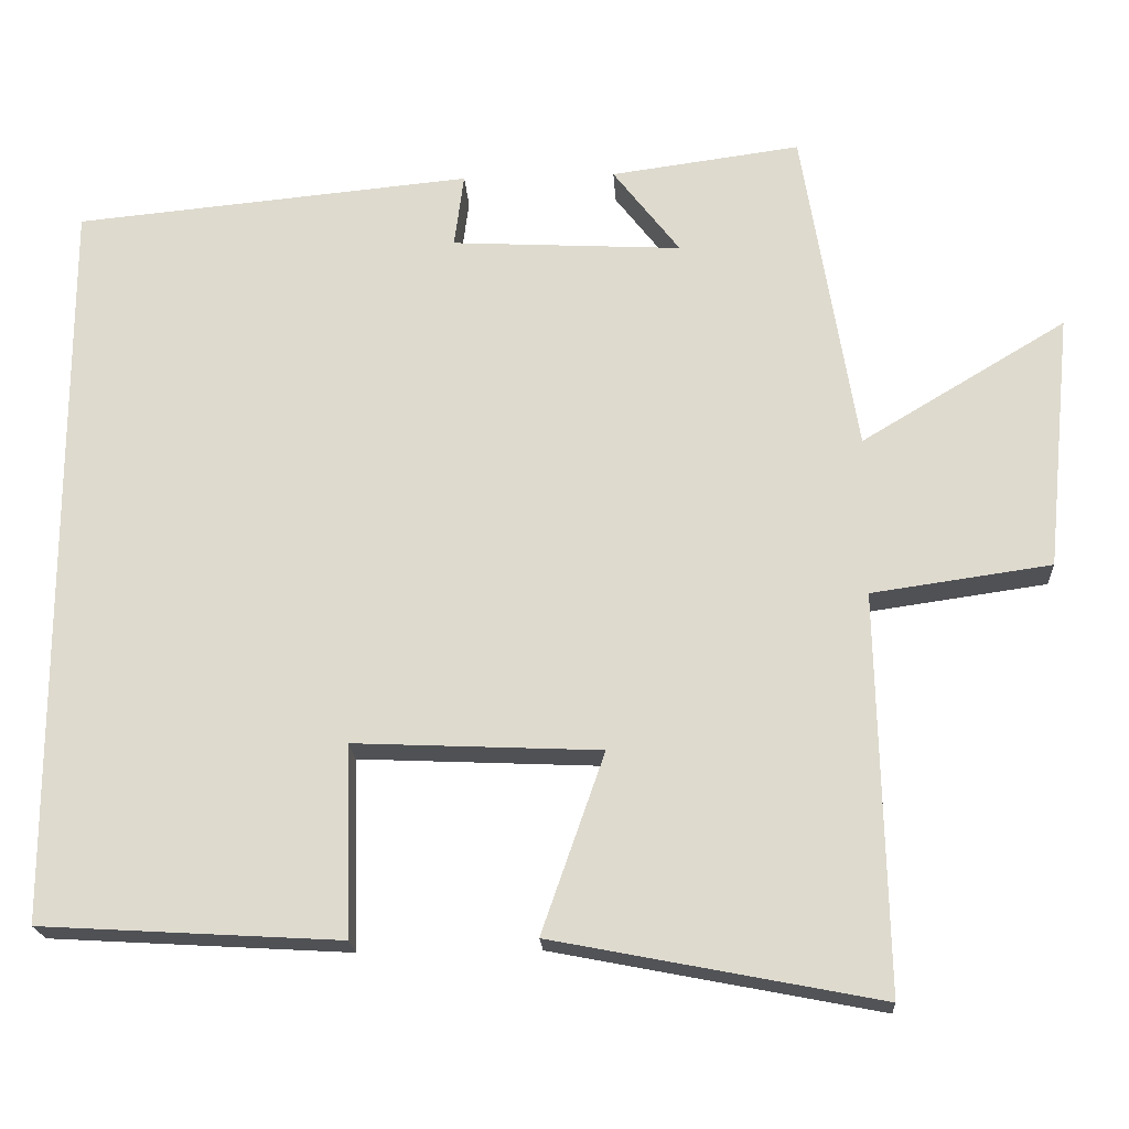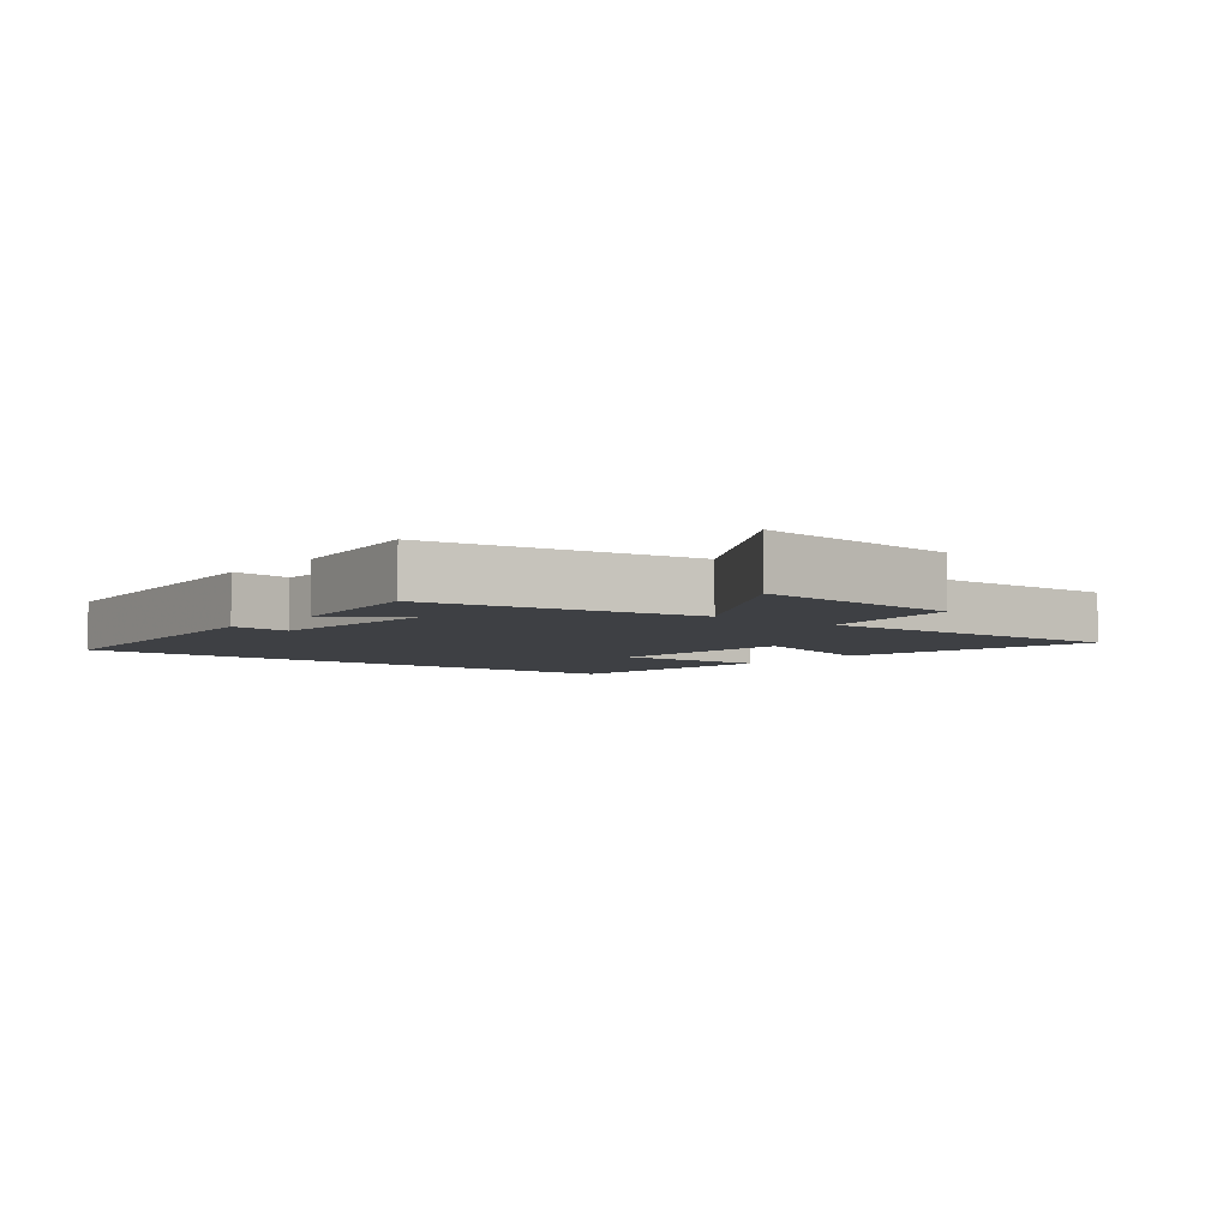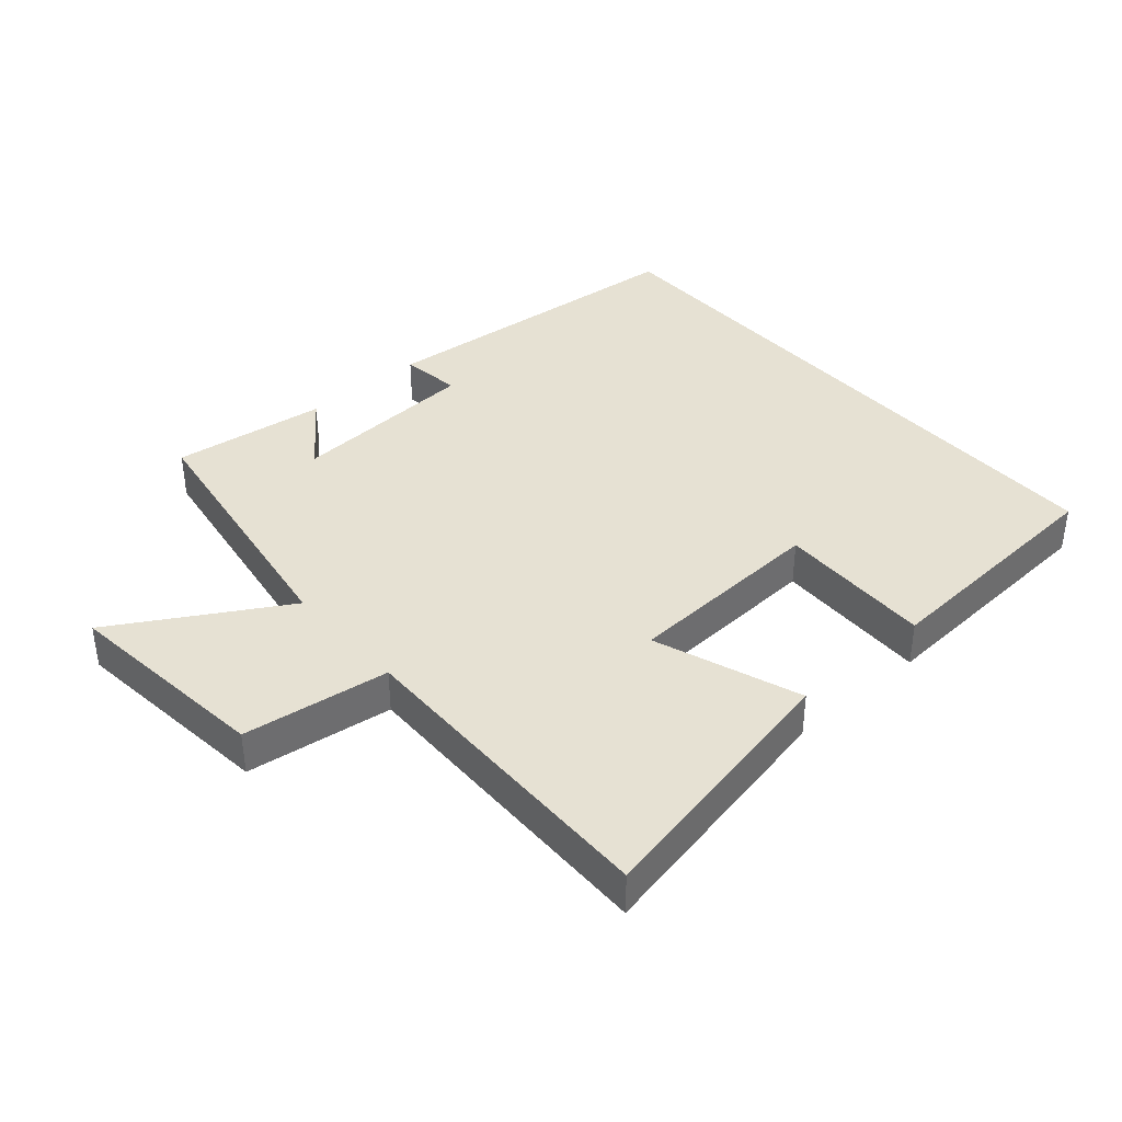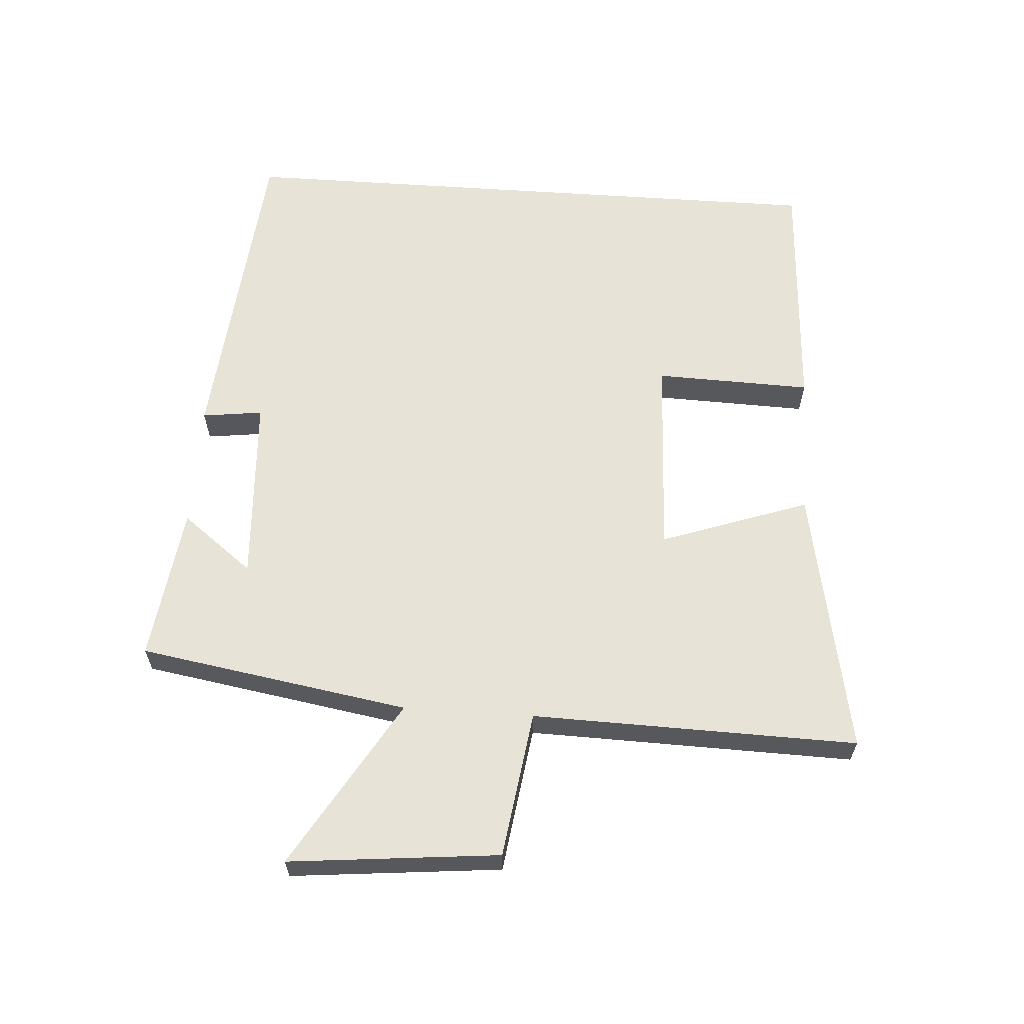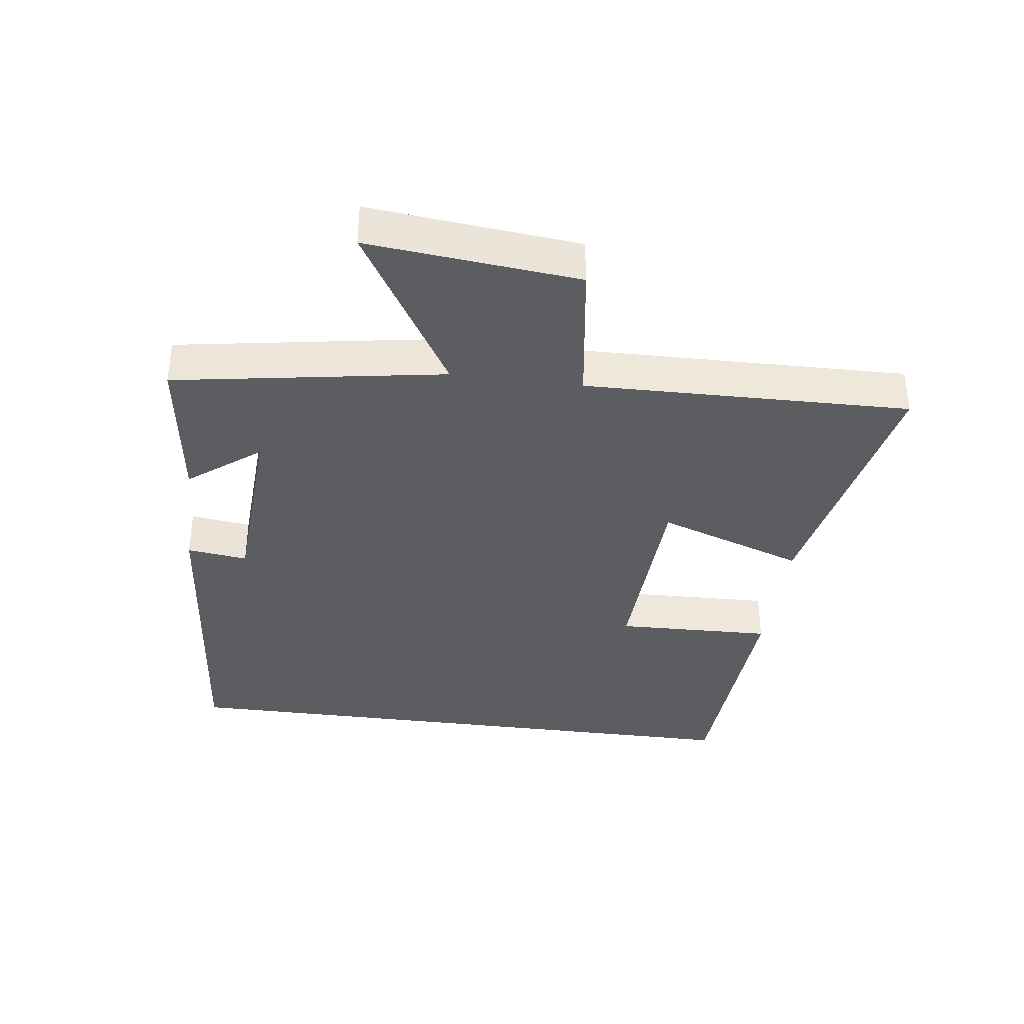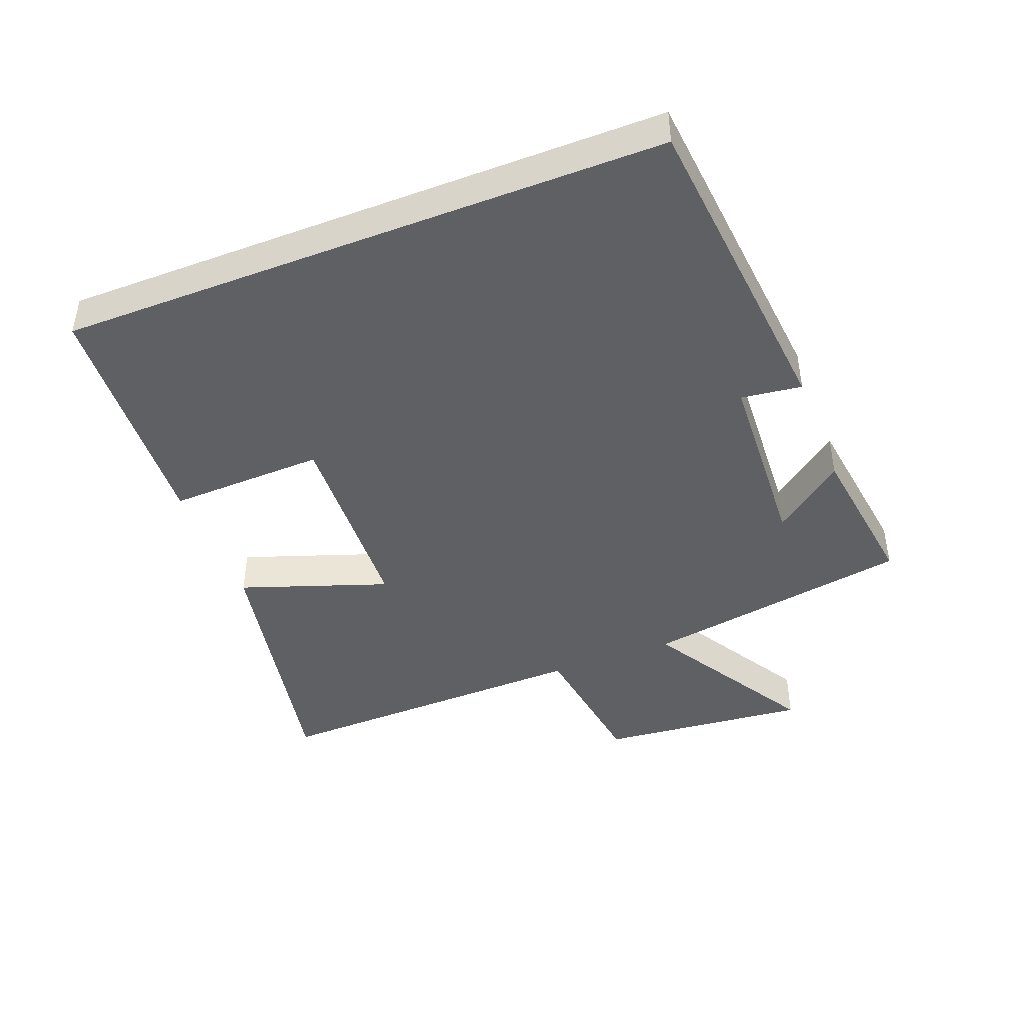
<metadata>
{"format":"obj","ext":"obj","renderer":"f3d","projection":"perspective","resolution":1024,"background":"white","views":[{"elev":-20.1,"azim":3.4,"up":"+Z"},{"elev":-4.9,"azim":51.3,"up":"+Y"},{"elev":38.9,"azim":138.5,"up":"+Y"},{"elev":62.1,"azim":93.9,"up":"+Y"},{"elev":-36.8,"azim":82.5,"up":"+Y"},{"elev":-44.1,"azim":-68.7,"up":"+Y"}]}
</metadata>
<code>
v -0.5 0.07 0.453
v 0 0.07 0.5
v -0.012 0.07 0.407
v 0.278 0.07 0.391
v 0.194 0.07 0.5
v 0.432 0.07 0.532
v 0.5 0.07 0.118
v 0.757 0.07 0.272
v 0.725 0.07 -0.05
v 0.5 0.07 -0.082
v 0.511 0.07 -0.58
v 0.101 0.07 -0.5
v 0.18 0.07 -0.274
v -0.13 0.07 -0.26
v -0.123 0.07 -0.5
v -0.5 0.07 -0.478
v -0.5 0 0.453
v 0 0 0.5
v -0.012 0 0.407
v 0.278 0 0.391
v 0.194 0 0.5
v 0.432 0 0.532
v 0.5 0 0.118
v 0.757 0 0.272
v 0.725 0 -0.05
v 0.5 0 -0.082
v 0.511 0 -0.58
v 0.101 0 -0.5
v 0.18 0 -0.274
v -0.13 0 -0.26
v -0.123 0 -0.5
v -0.5 0 -0.478
f 14 15 16 1
f 13 14 1
f 10 11 12 13
f 10 13 1
f 7 8 9 10
f 4 5 6 7
f 3 4 7 10
f 1 2 3
f 1 3 10
f 17 32 31 30
f 17 30 29
f 29 28 27 26
f 17 29 26
f 26 25 24 23
f 23 22 21 20
f 26 23 20 19
f 19 18 17
f 26 19 17
f 1 17 18 2
f 2 18 19 3
f 3 19 20 4
f 4 20 21 5
f 5 21 22 6
f 6 22 23 7
f 7 23 24 8
f 8 24 25 9
f 9 25 26 10
f 10 26 27 11
f 11 27 28 12
f 12 28 29 13
f 13 29 30 14
f 14 30 31 15
f 15 31 32 16
f 16 32 17 1

</code>
